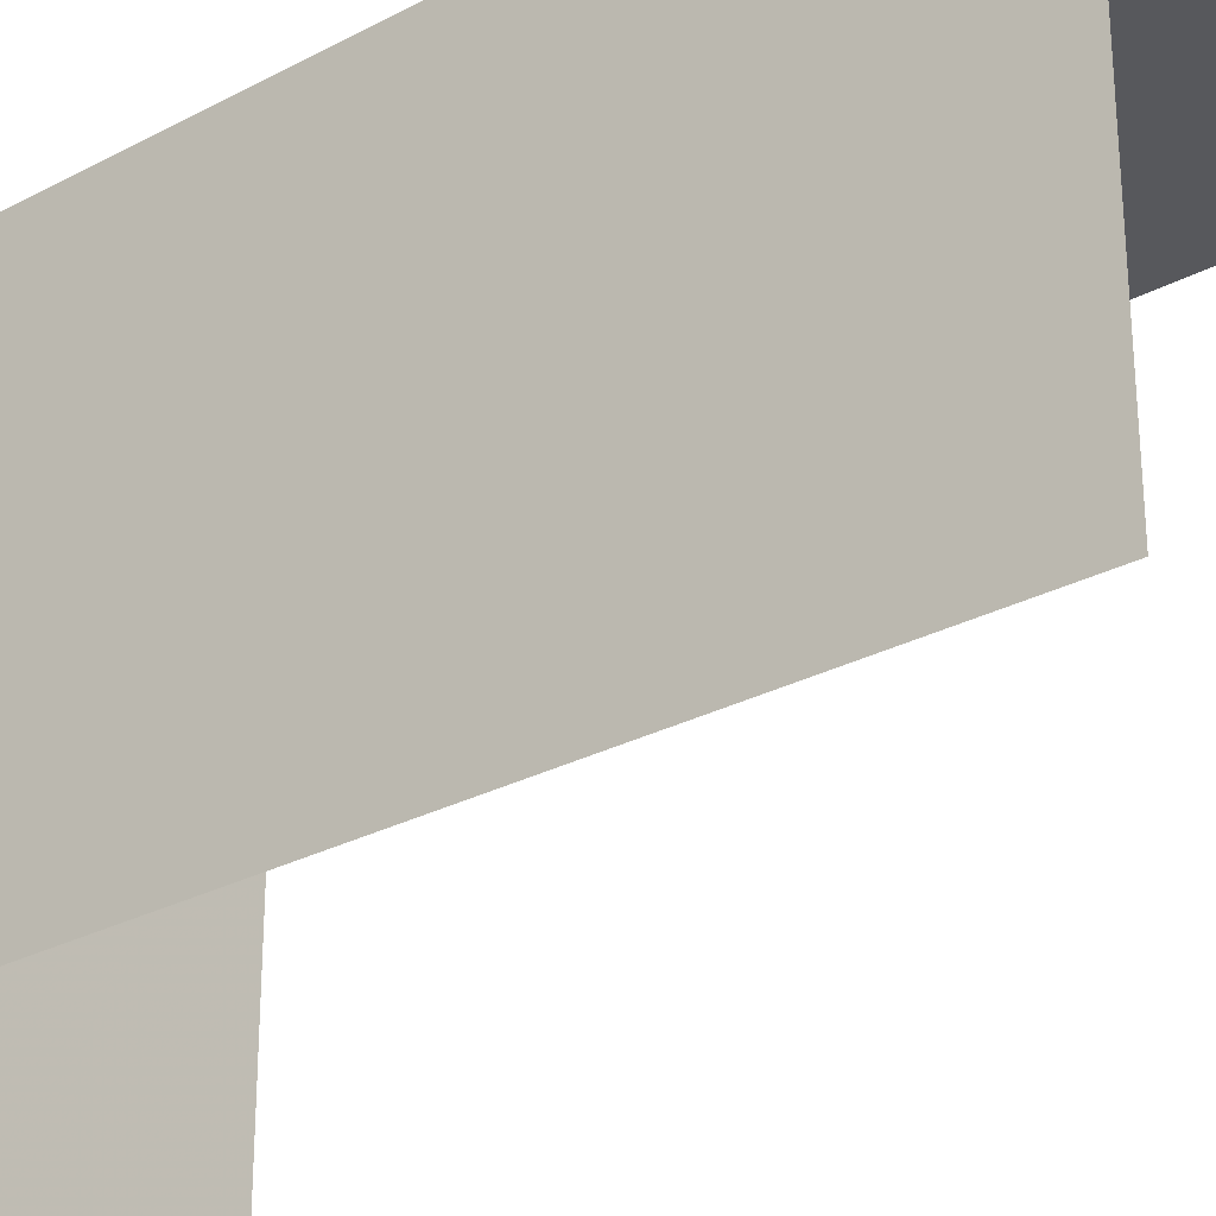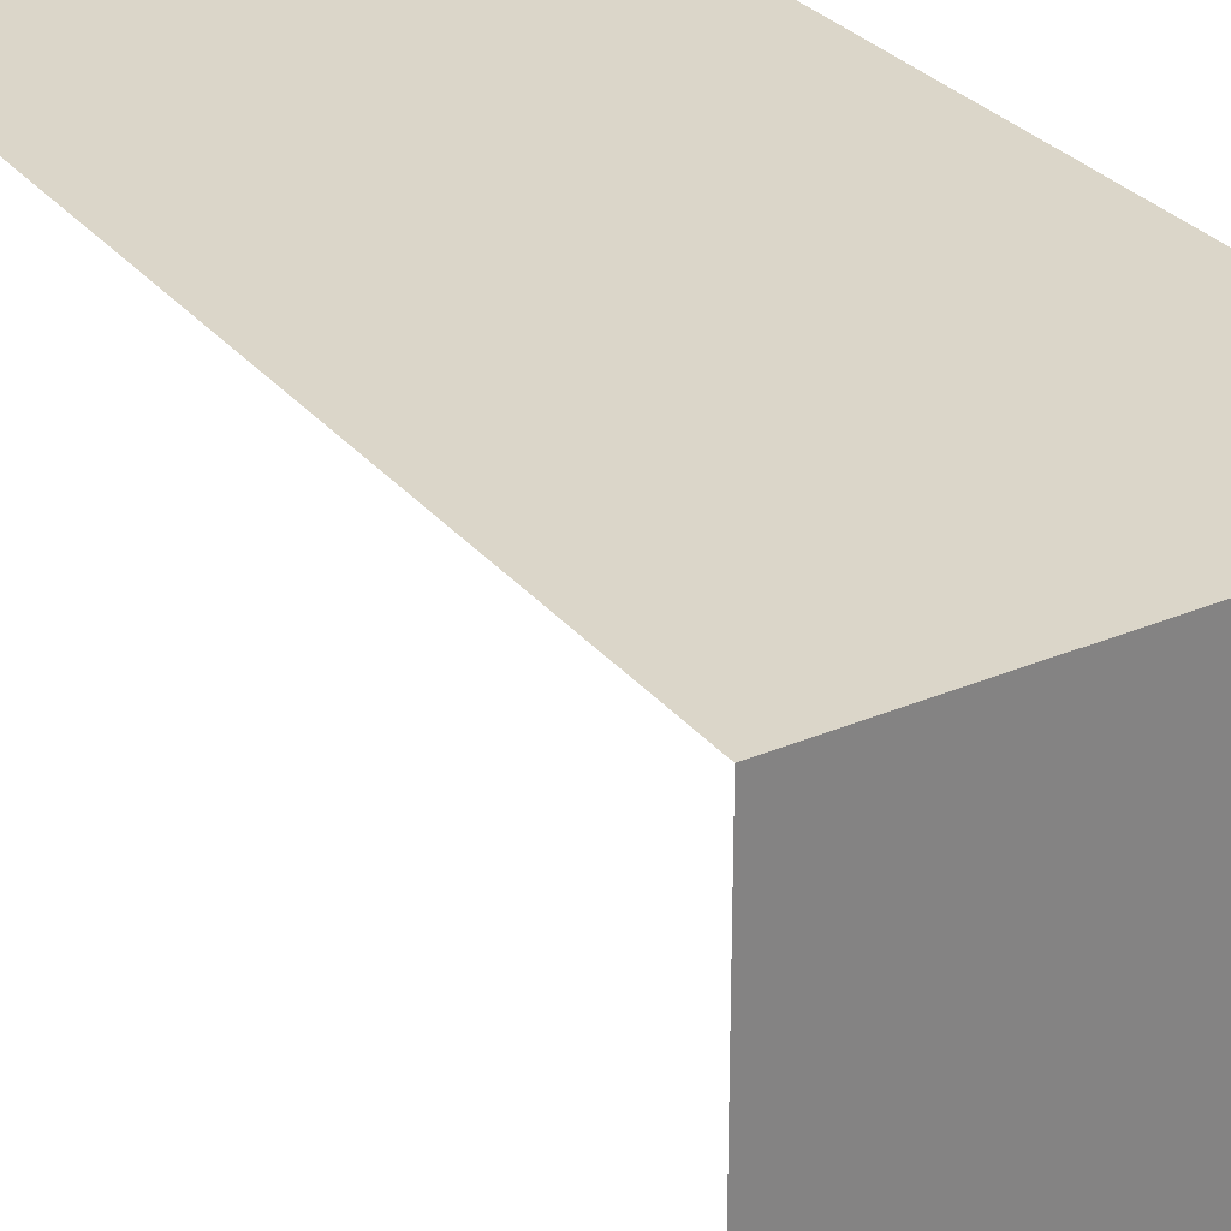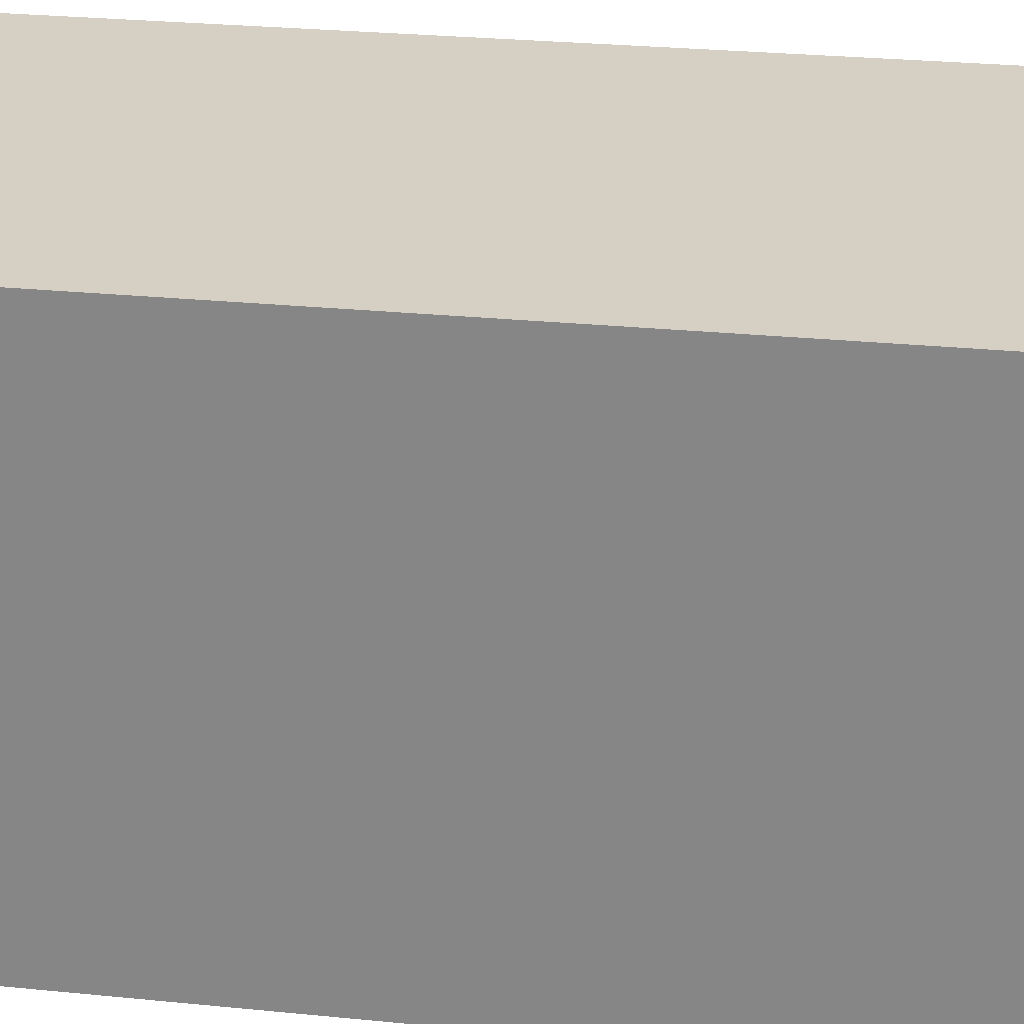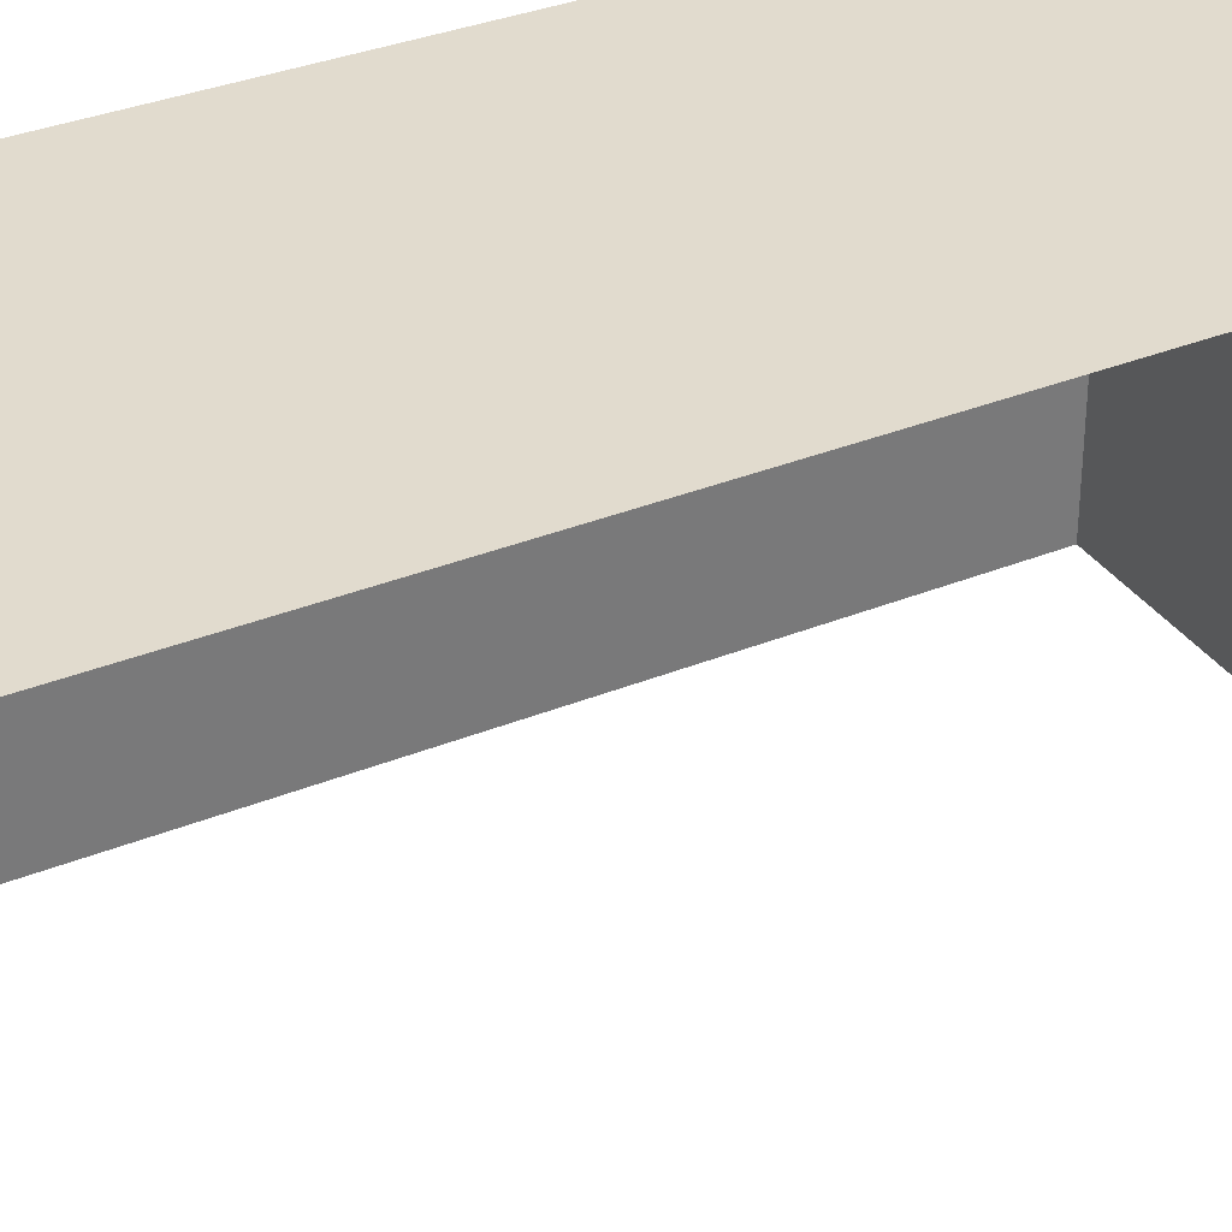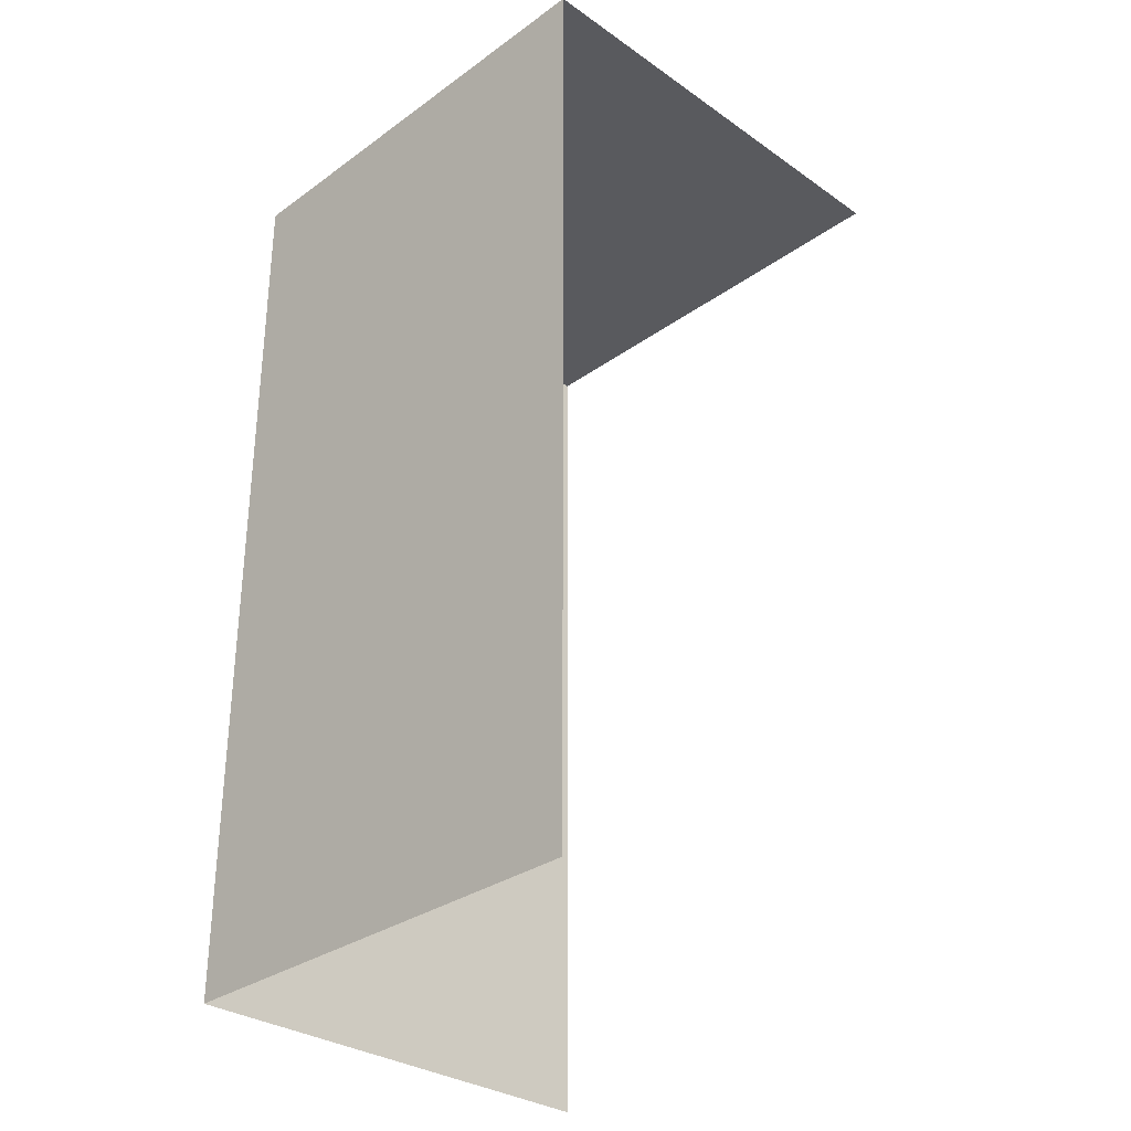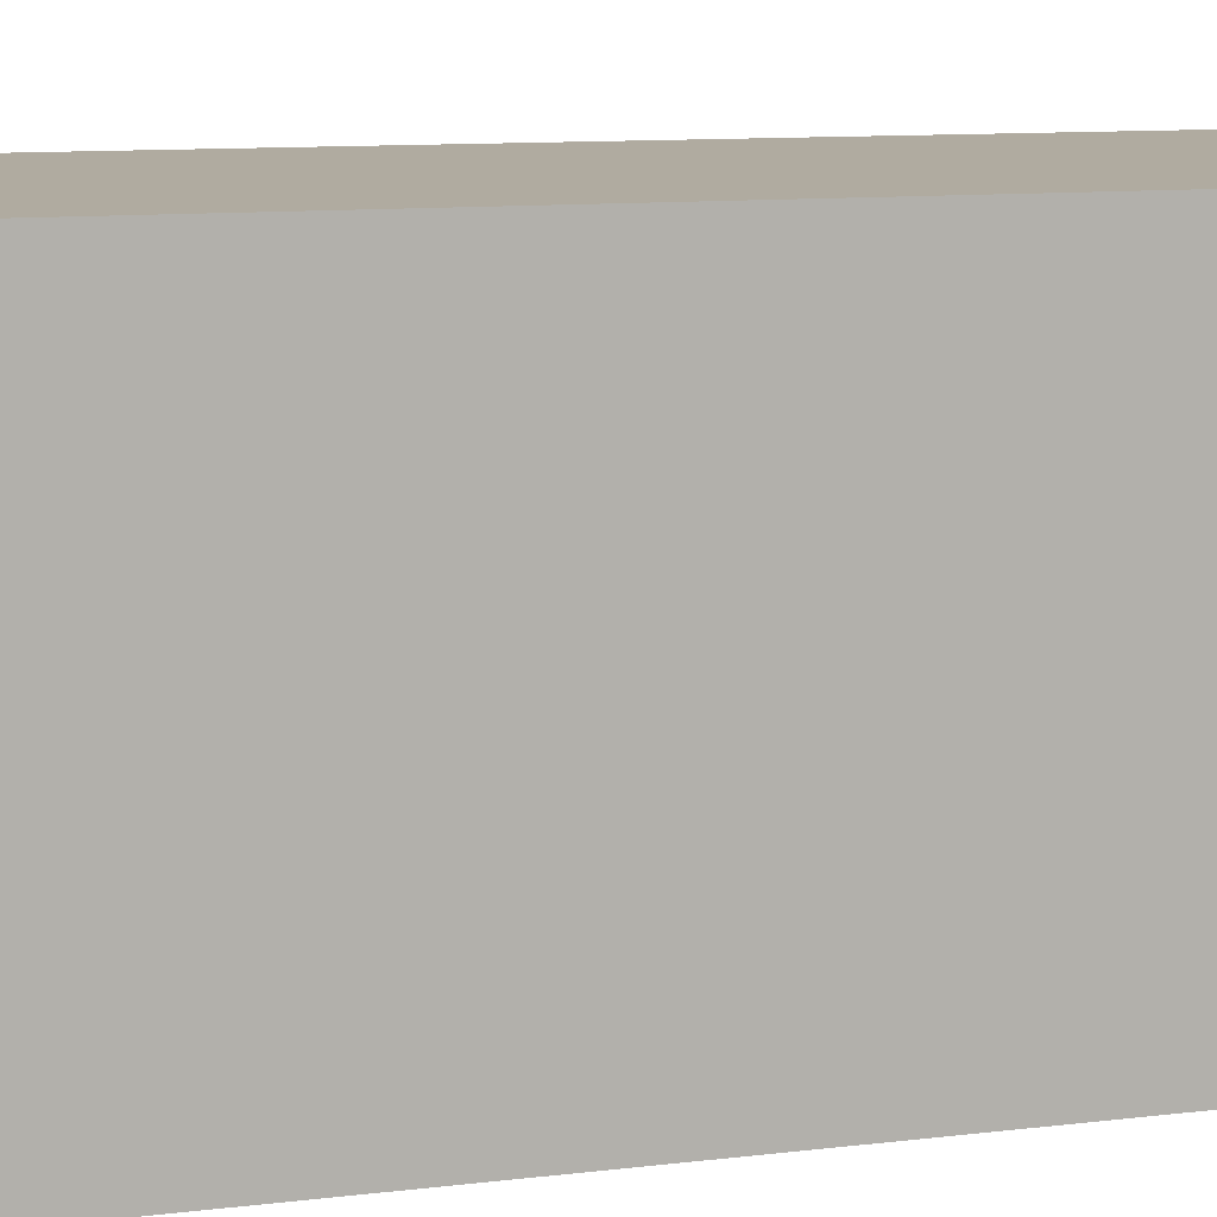
<metadata>
{"format":"obj","ext":"obj","renderer":"f3d","projection":"perspective","resolution":1024,"background":"white","views":[{"elev":-28.5,"azim":128.6,"up":"+Y"},{"elev":30.0,"azim":-31.7,"up":"+Y"},{"elev":26.3,"azim":99.1,"up":"+Y"},{"elev":33.9,"azim":-118.9,"up":"+Y"},{"elev":-31.3,"azim":-134.6,"up":"+Z"},{"elev":9.8,"azim":71.9,"up":"+Y"}]}
</metadata>
<code>
v 10 5 0
v 10 5 10
v 10 10 10
v 10 10 0
v 5 10 10
v 10 5 10
v 5 5 10
v 5 10 10
v 5 10 0
v 10 10 0
f 1 4 3 2
f 5 7 6 3
f 8 3 10 9

</code>
